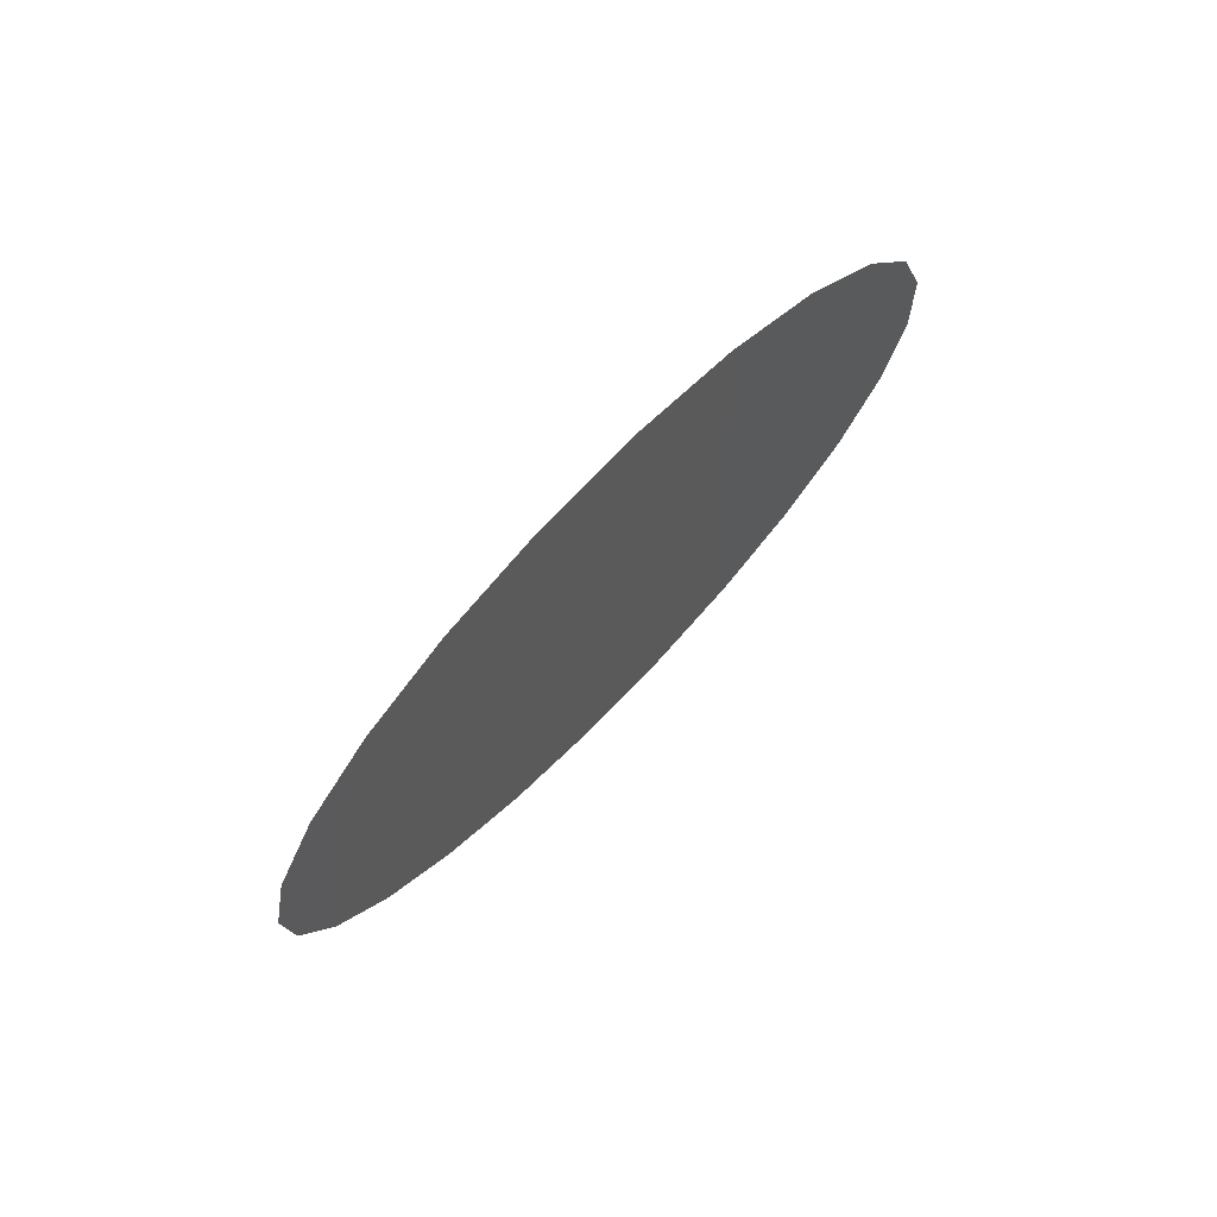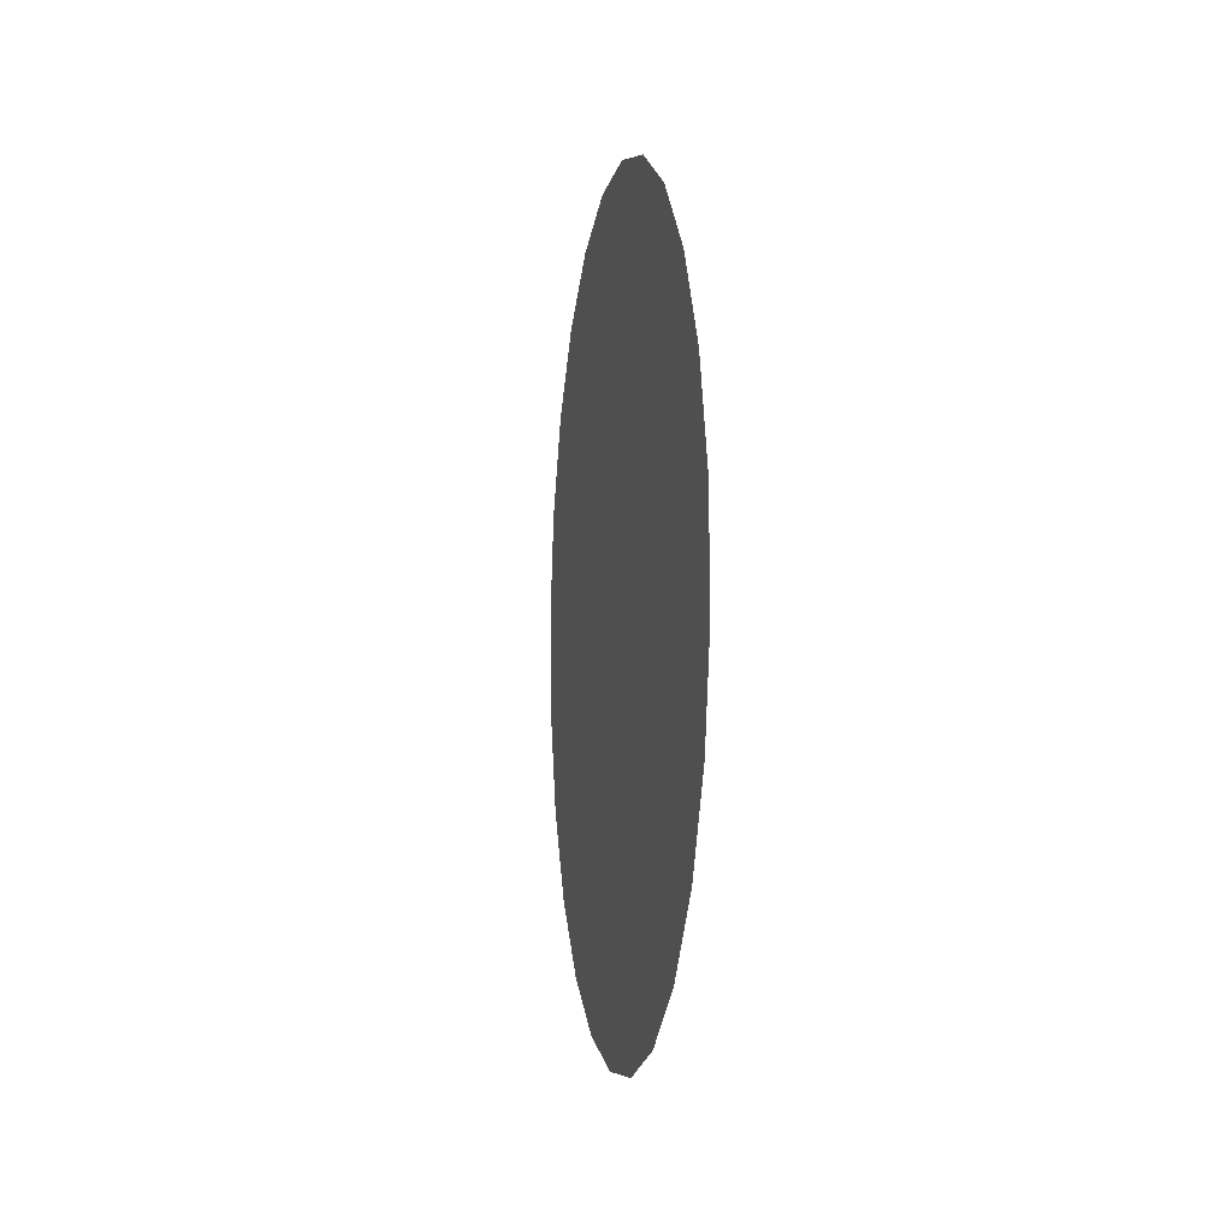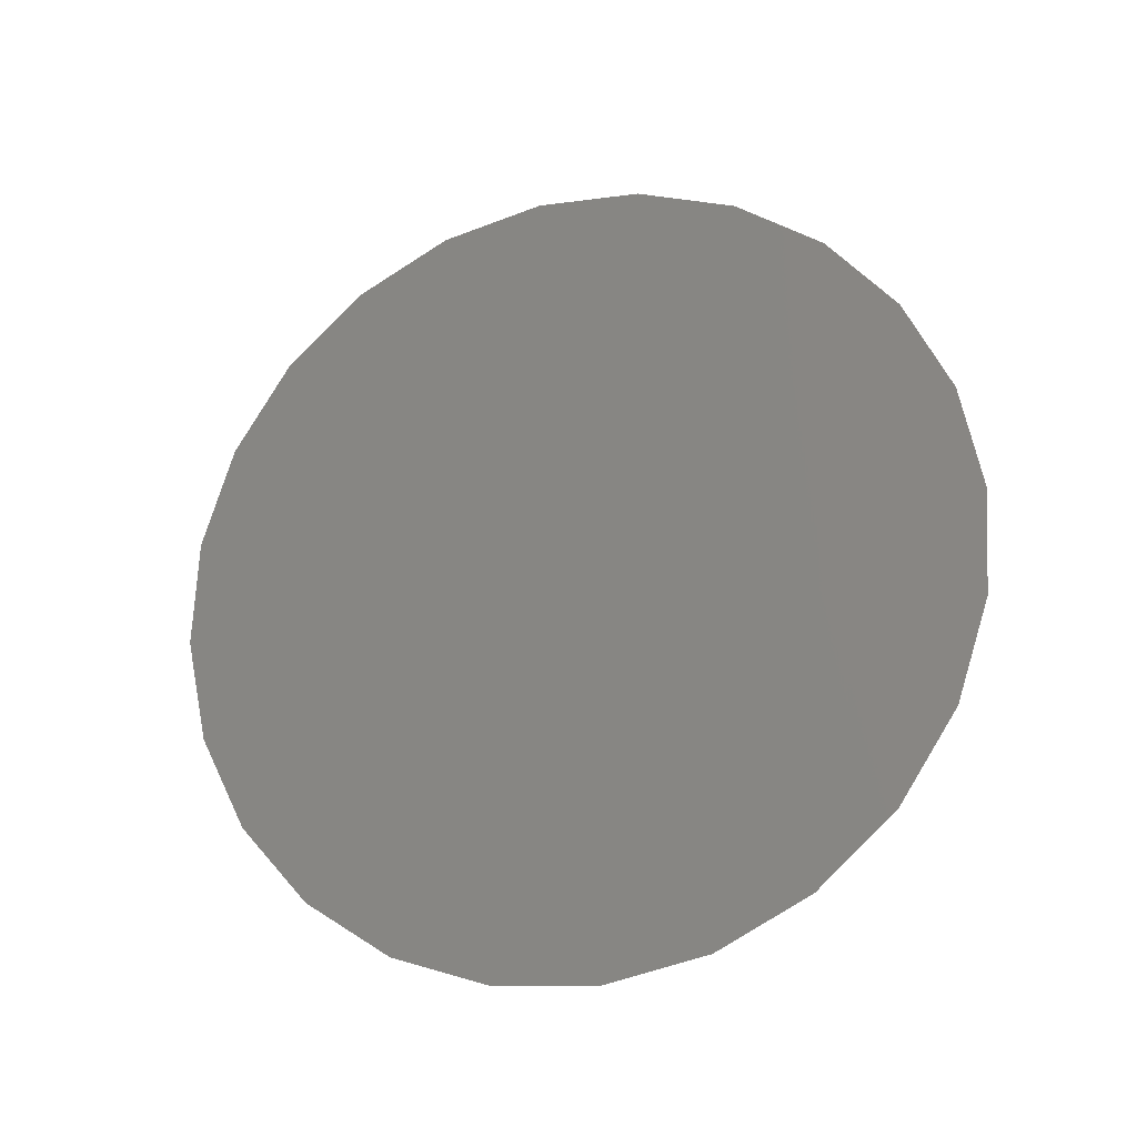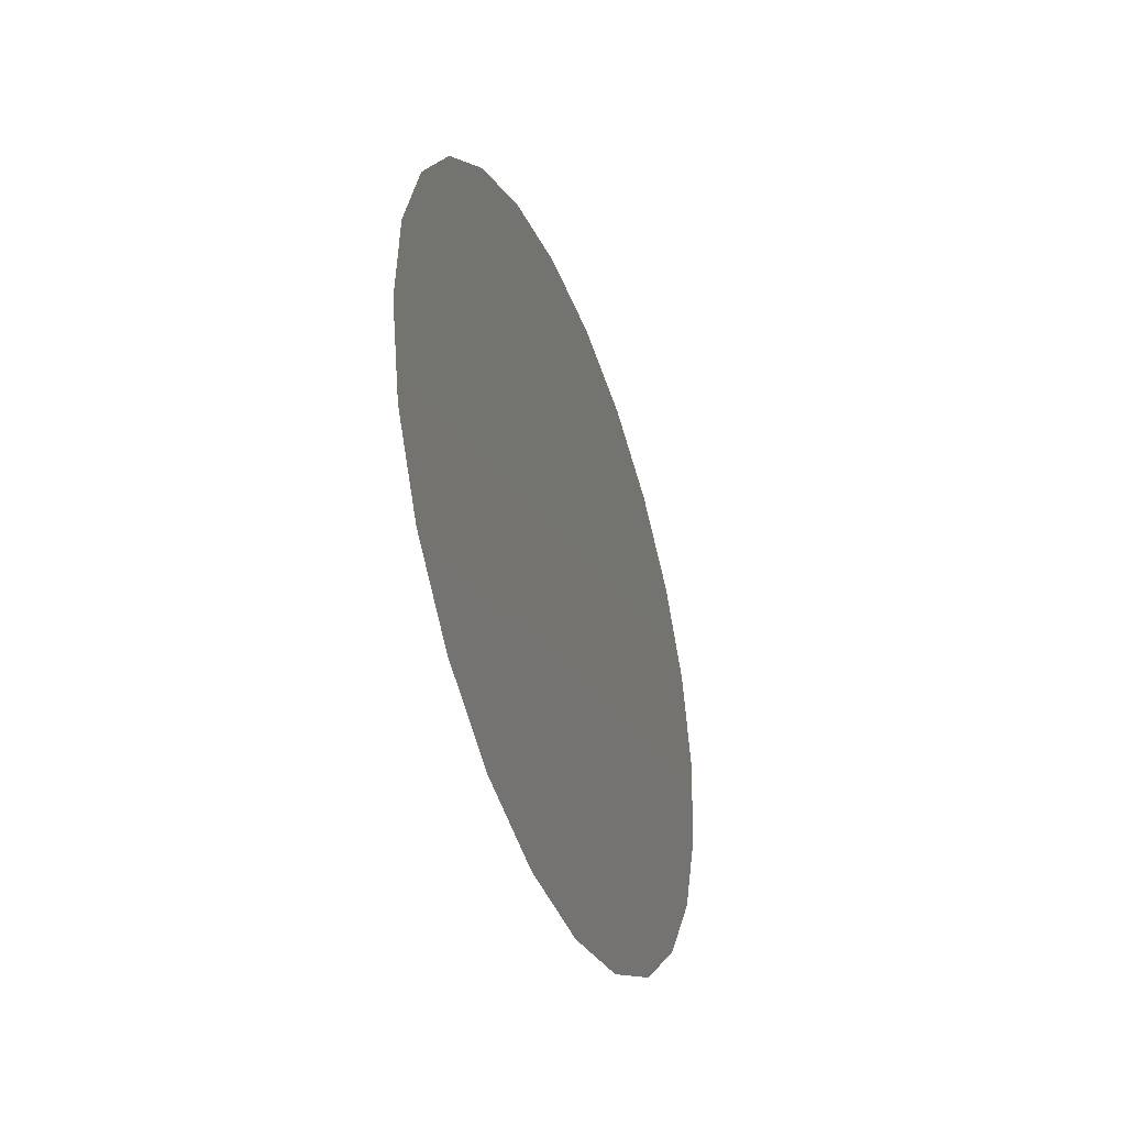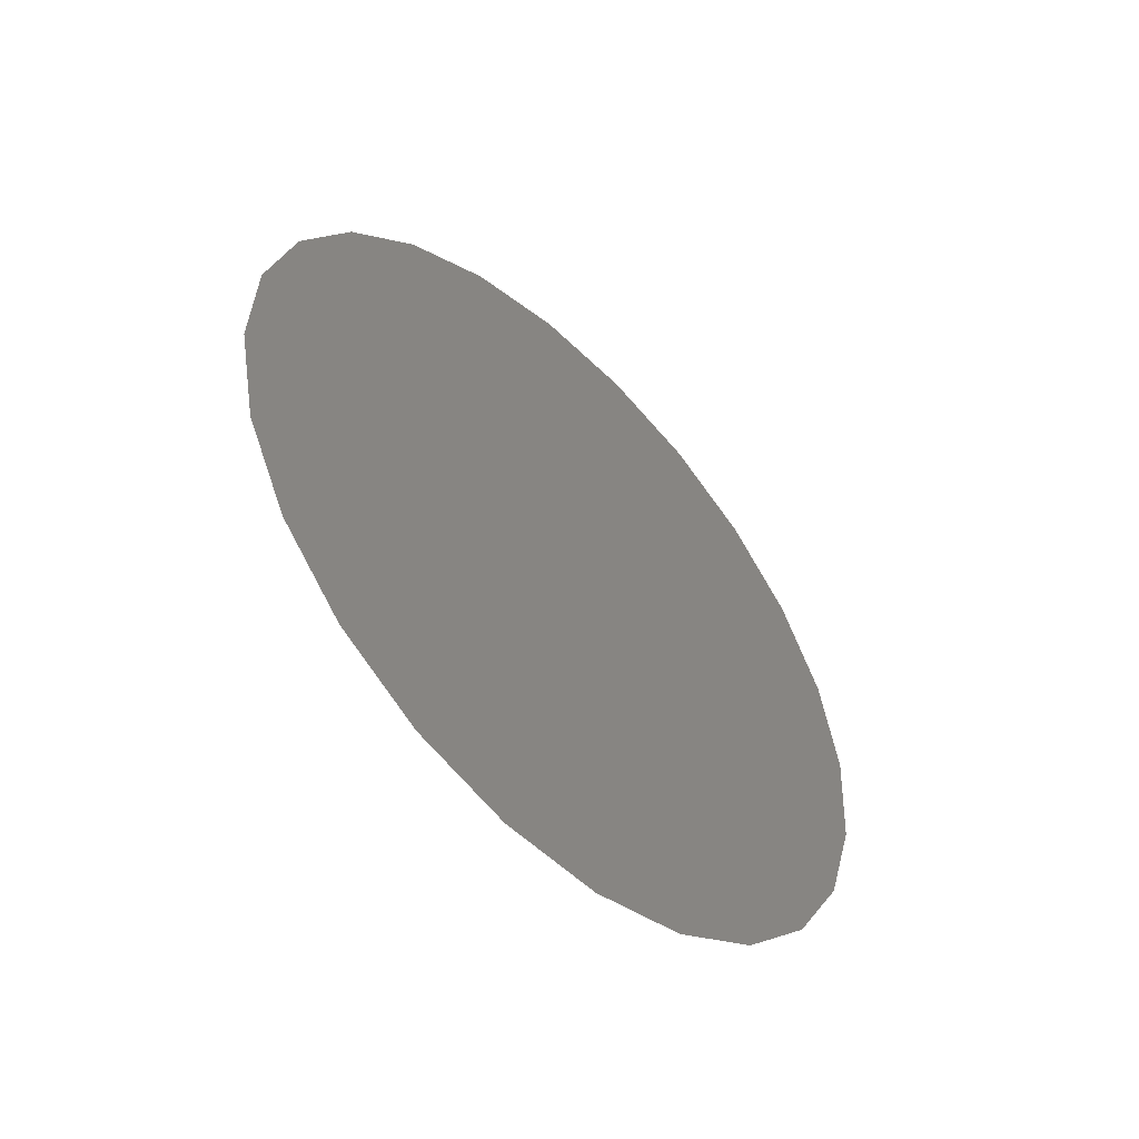
<metadata>
{"format":"stl","ext":"stl","renderer":"f3d","projection":"perspective","resolution":1024,"background":"white","views":[{"elev":74.3,"azim":-135.6,"up":"+Z"},{"elev":-4.3,"azim":-9.8,"up":"+Y"},{"elev":-20.9,"azim":108.7,"up":"+Z"},{"elev":-40.5,"azim":20.6,"up":"+Z"},{"elev":-51.6,"azim":44.7,"up":"+Y"}]}
</metadata>
<code>
# stl→obj: 24 verts, 22 faces
v -7.219e-13 -1263 1988
v -7.219e-13 -1292 2361
v -7.219e-13 -1302 2173
v -7.219e-13 -1233 2541
v -7.219e-13 -1177 1819
v -7.219e-13 -1130 2699
v -7.219e-13 -1051 1679
v -7.219e-13 -989.2 2826
v -7.219e-13 -892.5 1576
v -7.219e-13 -820.7 2911
v -7.219e-13 -712.8 1517
v -7.219e-13 -635.8 2950
v -7.219e-13 -524.1 1507
v -7.219e-13 -447.1 2940
v -7.219e-13 -339.2 1546
v -7.219e-13 -267.4 2881
v -7.219e-13 -170.7 1631
v -7.219e-13 -109.1 2778
v -7.219e-13 -30.12 1758
v -7.219e-13 17.2 2638
v -7.219e-13 73.02 1916
v -7.219e-13 102.8 2469
v -7.219e-13 131.7 2096
v -7.219e-13 141.8 2284
f 1 2 3
f 2 1 4
f 4 1 5
f 4 5 6
f 6 5 7
f 6 7 8
f 8 7 9
f 8 9 10
f 10 9 11
f 10 11 12
f 12 11 13
f 12 13 14
f 14 13 15
f 14 15 16
f 16 15 17
f 16 17 18
f 18 17 19
f 18 19 20
f 20 19 21
f 20 21 22
f 22 21 23
f 22 23 24

</code>
